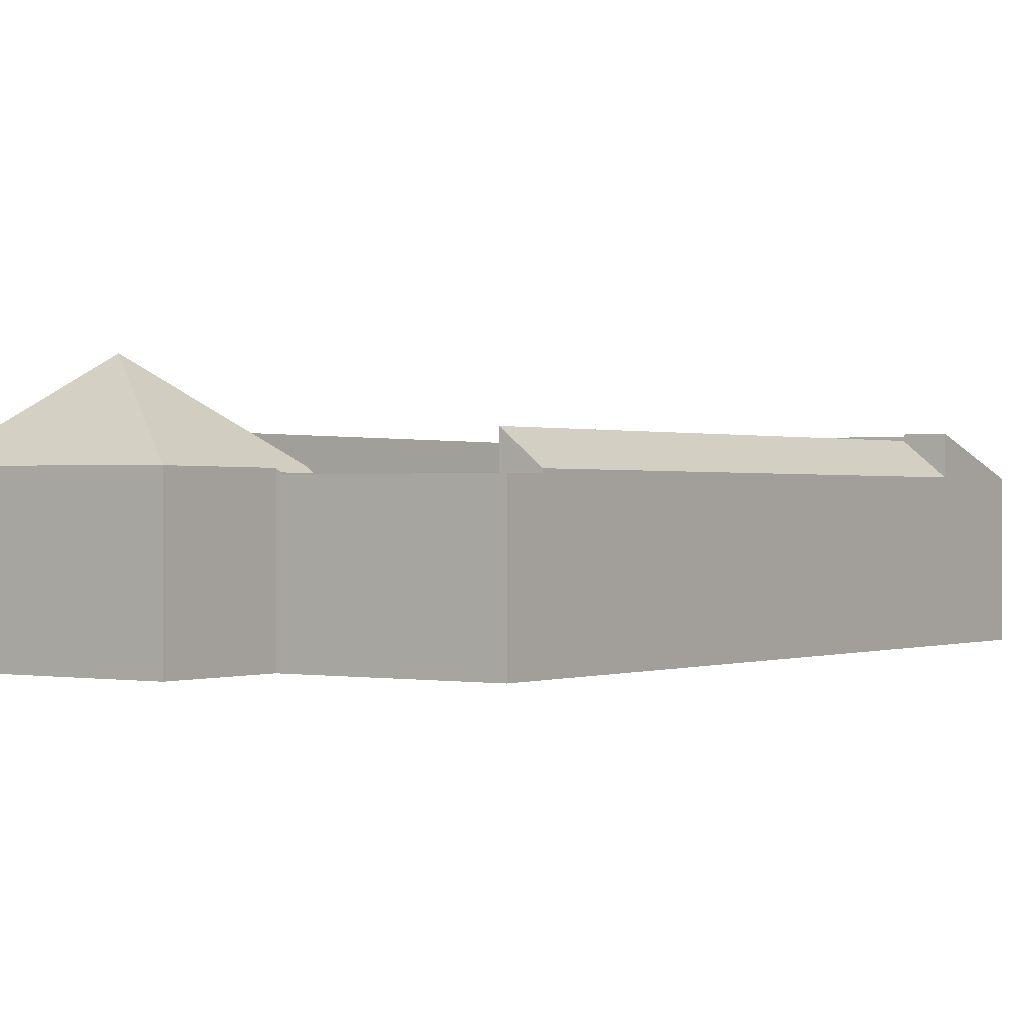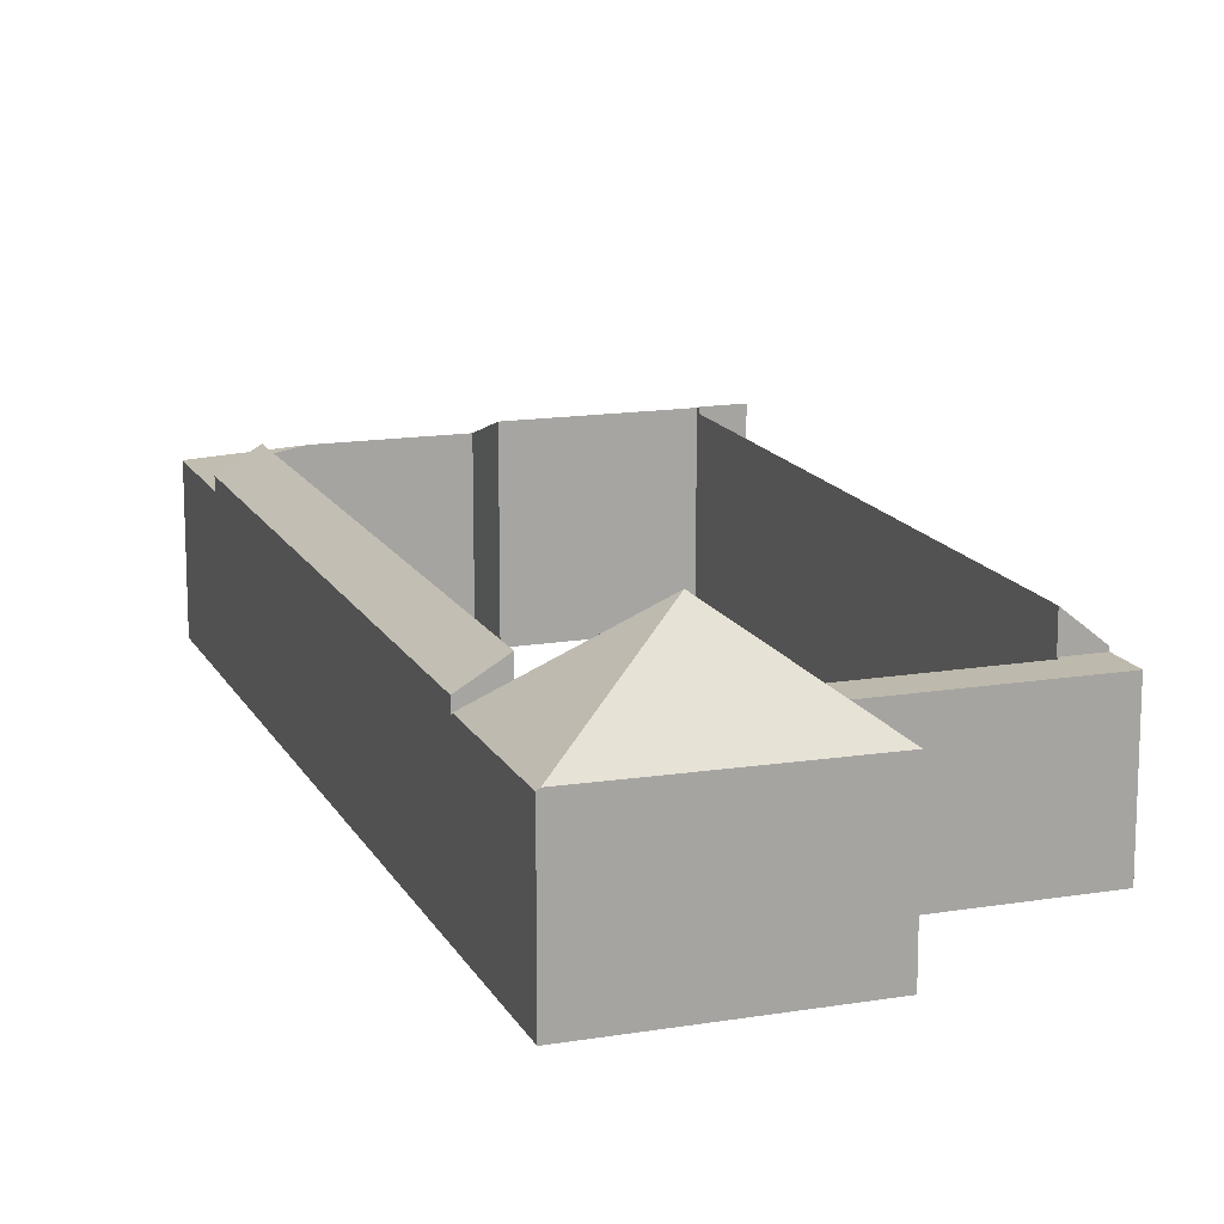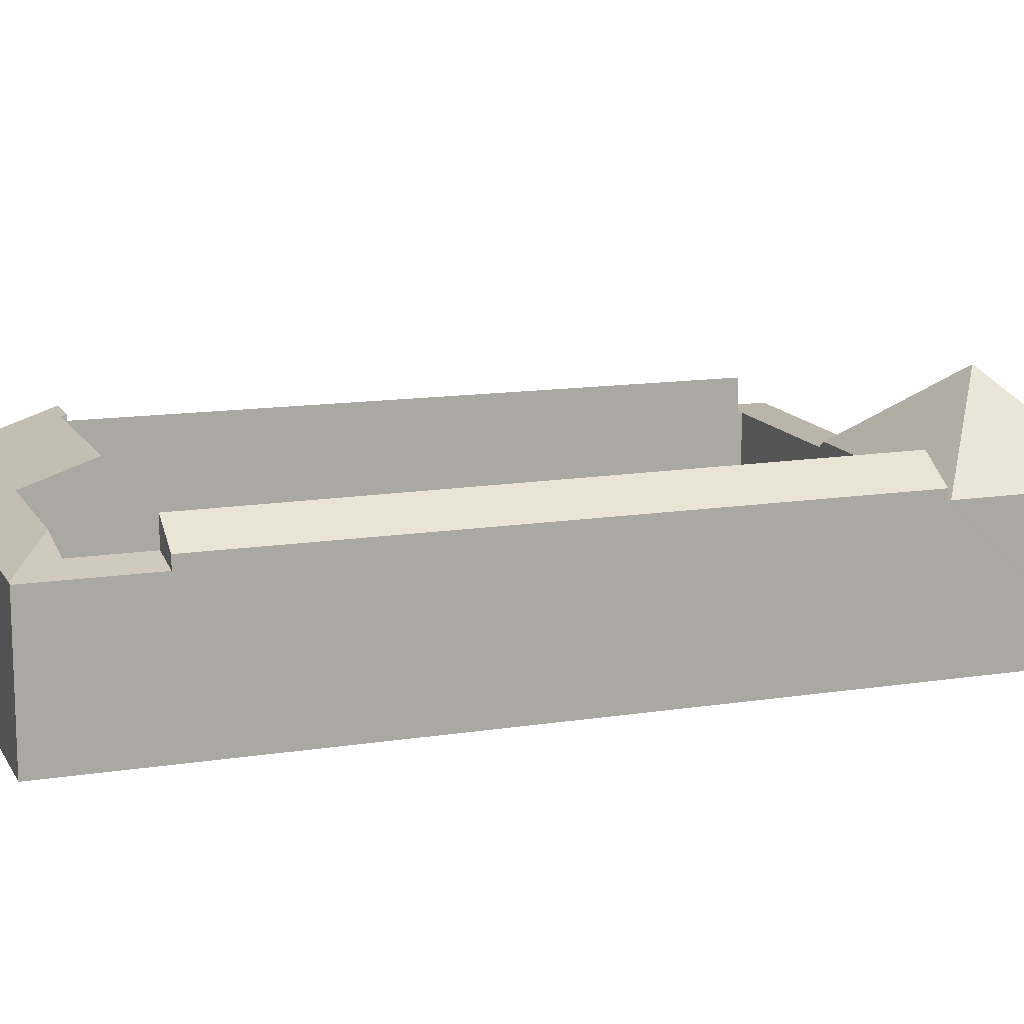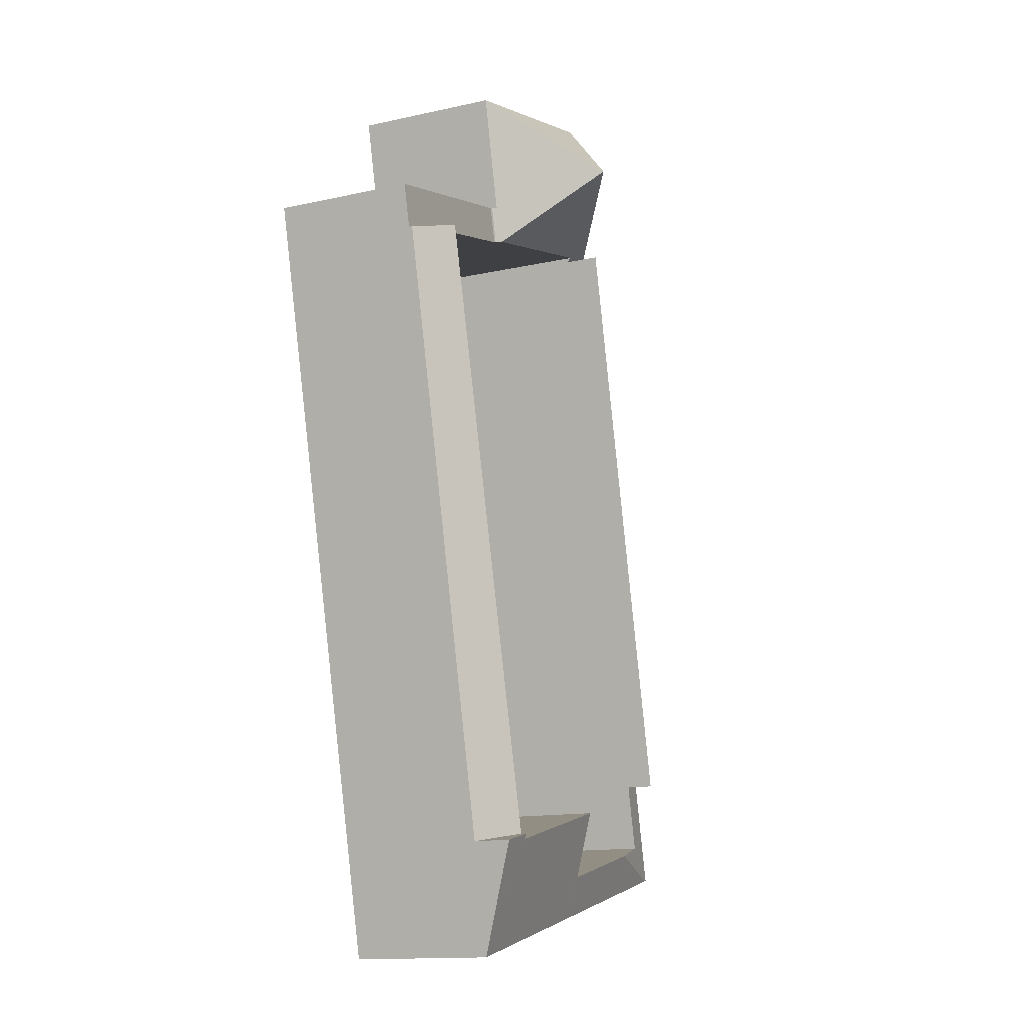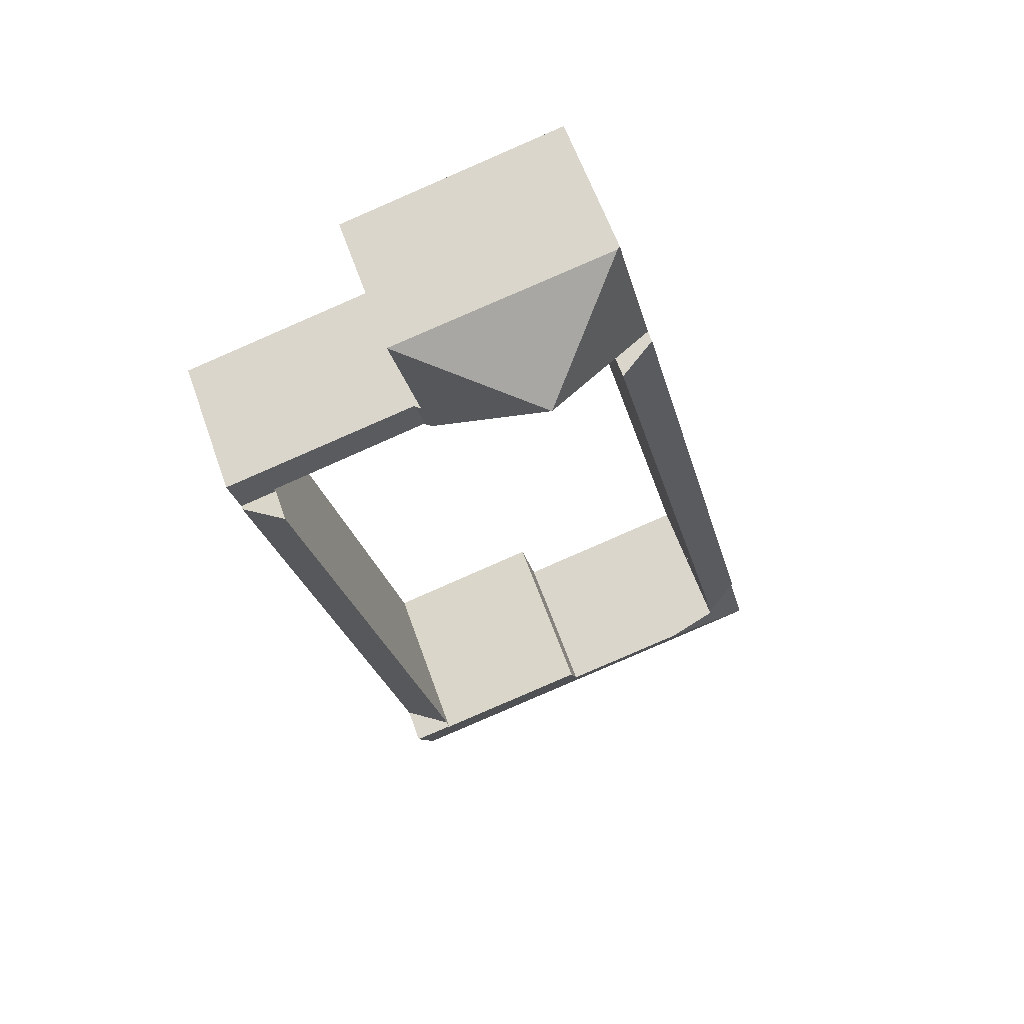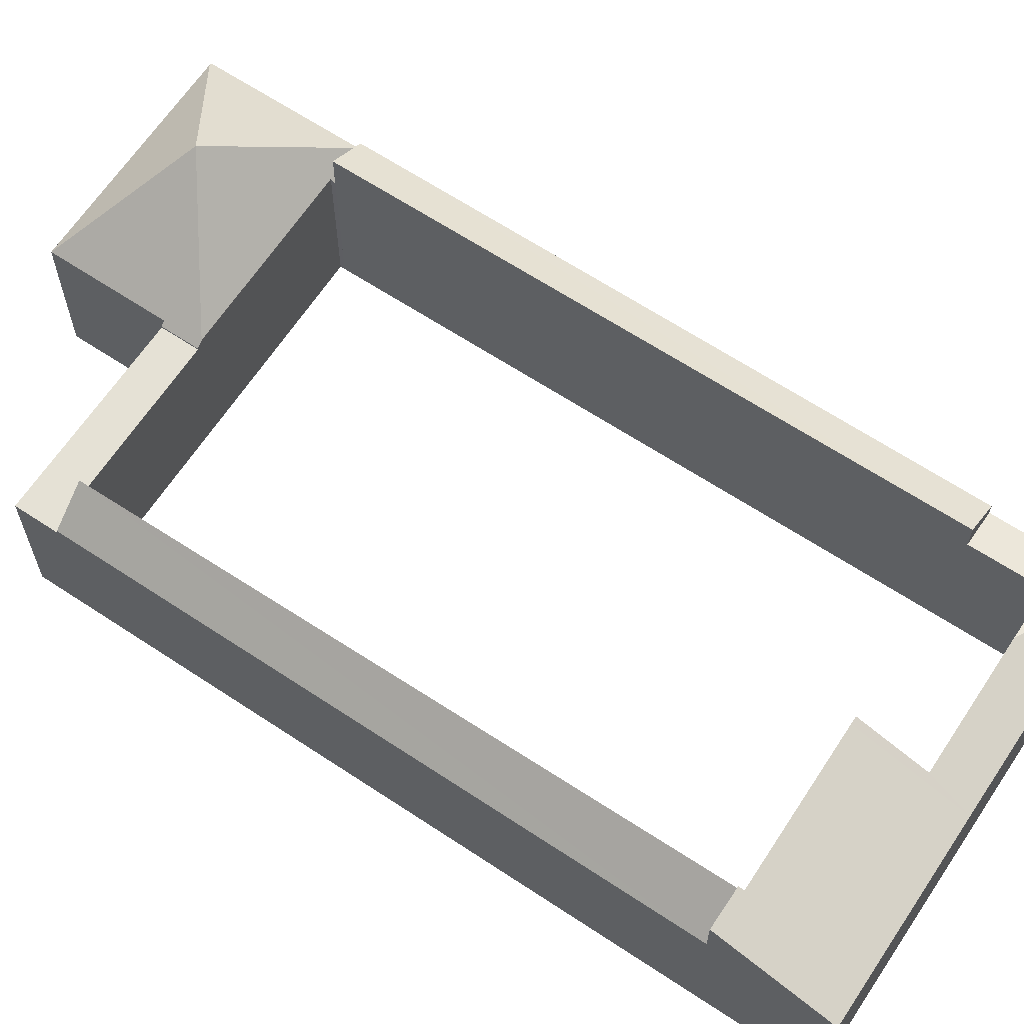
<metadata>
{"format":"obj","ext":"obj","renderer":"f3d","projection":"perspective","resolution":1024,"background":"white","views":[{"elev":-0.0,"azim":48.7,"up":"+Y"},{"elev":15.0,"azim":-5.9,"up":"+Y"},{"elev":13.5,"azim":-96.1,"up":"+Y"},{"elev":-14.2,"azim":116.0,"up":"+Z"},{"elev":60.6,"azim":160.7,"up":"+Z"},{"elev":64.9,"azim":137.2,"up":"+Y"}]}
</metadata>
<code>
v  0 3.318 2.032e-16
v  2.268 3.667 0.484
v  0.097 3.334 -0.023
v  1.061 3.459 0.78
v  0.615 3.318 2.564
v  1.447 3.46 2.364
v  9.623 3.334 -2.309
v  9.341 4.211 0.47
v  10.24 4.211 0.255
v  9.311 4.17 0.35
v  5.798 4.181 1.228
v  5.204 3.334 -1.249
v  5.631 4.182 1.27
v  5.261 3.662 -0.25
v  1.447 -1.448e-16 2.364
v  1.061 -4.776e-17 0.78
v  10.24 -1.561e-17 0.255
v  9.623 1.414e-16 -2.309
v  5.261 1.531e-17 -0.25
v  2.268 -2.964e-17 0.484
v  5.631 -7.777e-17 1.27
v  9.311 -2.143e-17 0.35
v  5.798 -7.519e-17 1.228
v  9.341 -2.878e-17 0.47
v  0.615 -1.57e-16 2.564
v  0 0 0
v  5.204 7.648e-17 -1.249
v  0.097 1.408e-18 -0.023
v  6.923 5.299 17.59
v  4.852 3.421 19.93
v  9.891 3.381 18.72
v  3.95 3.373 16.46
v  4.787 3.373 19.94
v  9.152 3.299 15.2
v  9.254 3.374 16.06
v  9.353 3.299 16.04
v  9.012 3.405 15.23
v  3.934 3.299 16.39
v  4.831 3.405 16.27
v  4.807 3.299 16.17
v  4.787 -1.221e-15 19.94
v  3.95 -1.008e-15 16.46
v  3.934 -1.004e-15 16.39
v  9.891 -1.146e-15 18.72
v  4.852 -1.22e-15 19.93
v  9.254 -9.835e-16 16.06
v  9.353 -9.82e-16 16.04
v  9.152 -9.307e-16 15.2
v  4.831 -9.962e-16 16.27
v  4.807 -9.903e-16 16.17
v  9.012 -9.328e-16 15.23
v  9.353 3.259 16.04
v  12.74 3.259 14.31
v  9.152 3.259 15.2
v  13.77 3.259 14.98
v  13.54 3.259 14.01
v  12.72 3.259 14.21
v  13.77 -9.171e-16 14.98
v  13.54 -8.578e-16 14.01
v  12.72 -8.703e-16 14.21
v  12.74 -8.762e-16 14.31
v  1.447 4.102 2.364
v  3.934 3.6 16.39
v  4.807 4.129 16.17
v  0.615 3.6 2.564
v  10.24 3.339 0.255
v  12.72 4.02 14.21
v  13.54 3.339 14.01
v  9.341 4.081 0.47
g defaultobject
f 1 2 3
f 2 1 4
f 4 1 5
f 4 5 6
f 7 8 9
f 8 7 10
f 10 7 11
f 11 7 12
f 11 12 13
f 13 12 14
f 14 12 2
f 2 12 3
f 15 4 6
f 4 15 16
f 17 7 9
f 7 17 18
f 16 2 4
f 2 16 14
f 14 16 19
f 19 16 20
f 21 11 13
f 11 21 10
f 10 21 22
f 22 21 23
f 24 9 8
f 9 24 17
f 5 15 6
f 15 5 25
f 14 21 13
f 21 14 19
f 10 24 8
f 24 10 22
f 26 5 1
f 5 26 25
f 18 12 7
f 12 18 27
f 12 27 3
f 3 27 28
f 3 28 1
f 1 28 26
f 25 16 15
f 24 18 17
f 18 24 22
f 18 22 27
f 27 22 23
f 27 23 21
f 27 21 19
f 27 19 20
f 27 20 28
f 28 20 16
f 28 16 25
f 28 25 26
f 29 30 31
f 32 30 29
f 30 32 33
f 34 35 36
f 35 29 31
f 29 35 37
f 37 35 34
f 38 39 40
f 39 29 37
f 29 39 32
f 32 39 38
f 32 41 33
f 41 32 38
f 41 38 42
f 42 38 43
f 33 31 30
f 31 33 41
f 31 41 44
f 44 41 45
f 46 36 35
f 36 46 47
f 44 35 31
f 35 44 46
f 47 34 36
f 34 47 48
f 49 40 39
f 40 49 50
f 34 39 37
f 39 34 48
f 39 48 49
f 49 48 51
f 50 38 40
f 38 50 43
f 45 46 44
f 46 45 48
f 48 45 51
f 51 45 49
f 49 45 50
f 50 45 43
f 43 45 41
f 43 41 42
f 48 47 46
f 52 53 54
f 53 52 55
f 53 55 56
f 56 57 53
f 58 56 55
f 56 58 59
f 59 57 56
f 57 59 60
f 61 54 53
f 54 61 48
f 60 53 57
f 53 60 61
f 48 52 54
f 52 48 47
f 47 55 52
f 55 47 58
f 47 59 58
f 59 47 61
f 61 47 48
f 60 59 61
f 62 63 64
f 63 62 65
f 25 63 65
f 63 25 43
f 63 50 64
f 50 63 43
f 50 62 64
f 62 50 15
f 15 65 62
f 65 15 25
f 25 50 43
f 50 25 15
f 66 67 68
f 67 66 69
f 24 67 69
f 67 24 60
f 60 68 67
f 68 60 59
f 59 66 68
f 66 59 17
f 66 24 69
f 24 66 17
f 17 60 24
f 60 17 59

</code>
